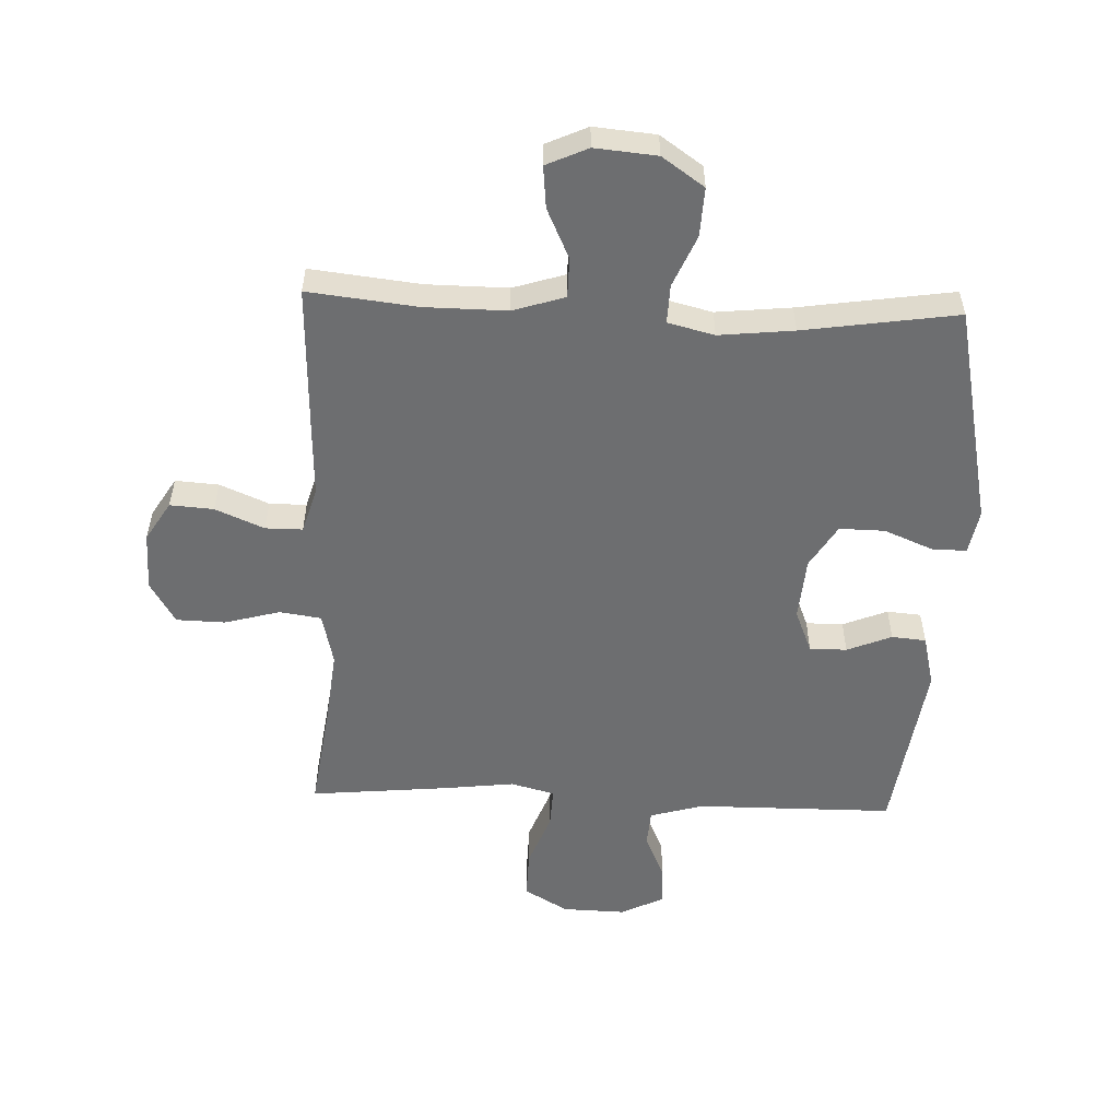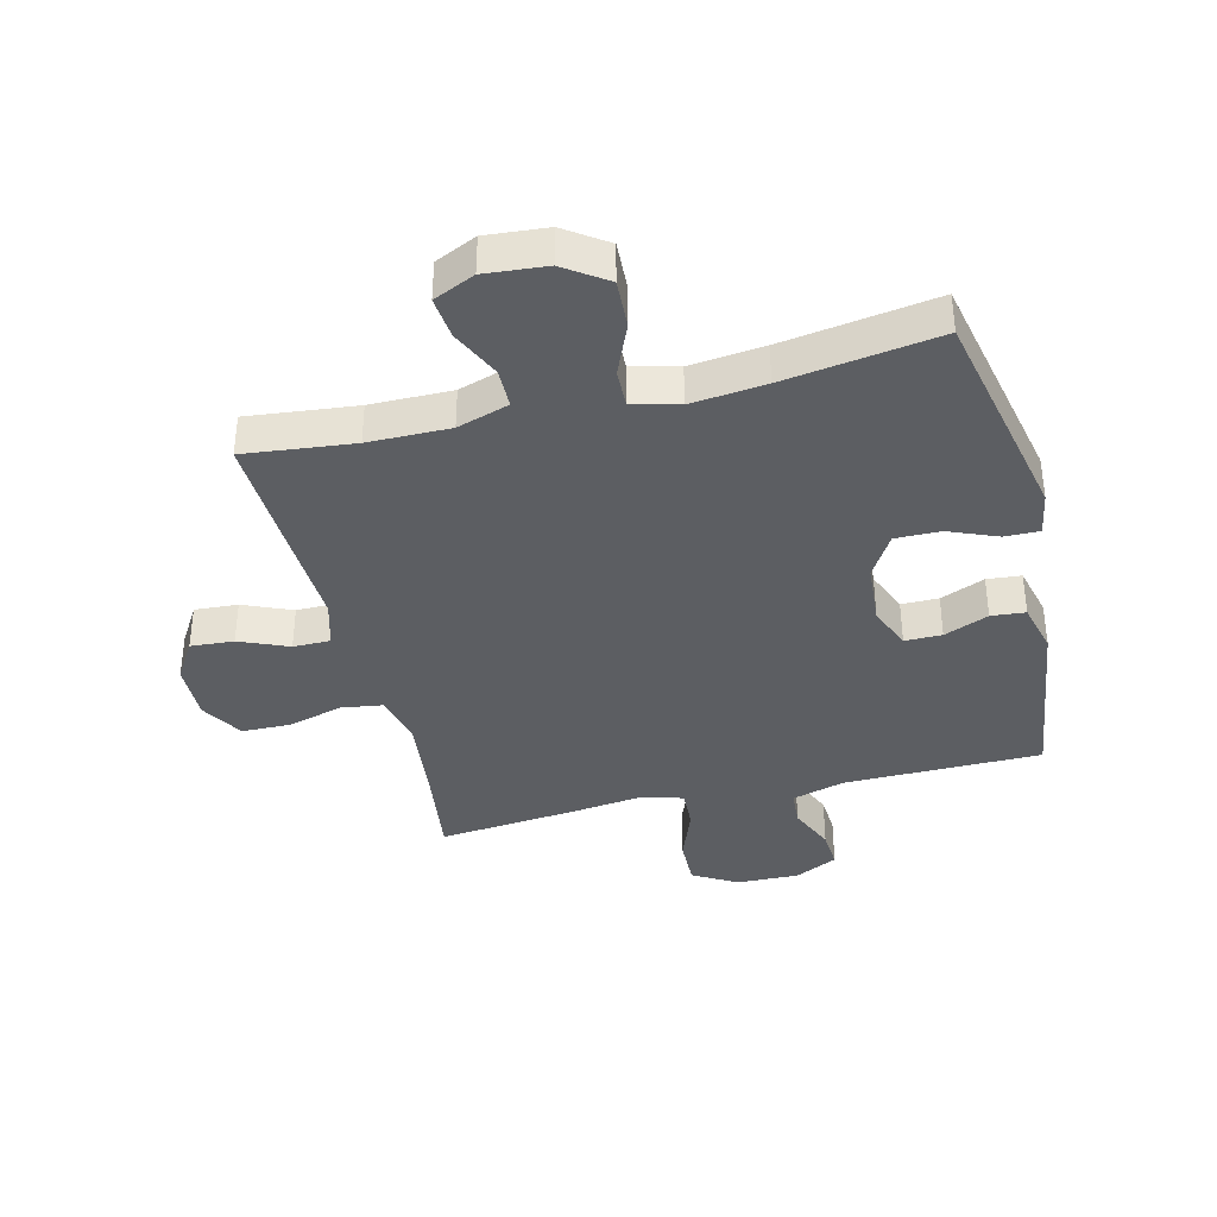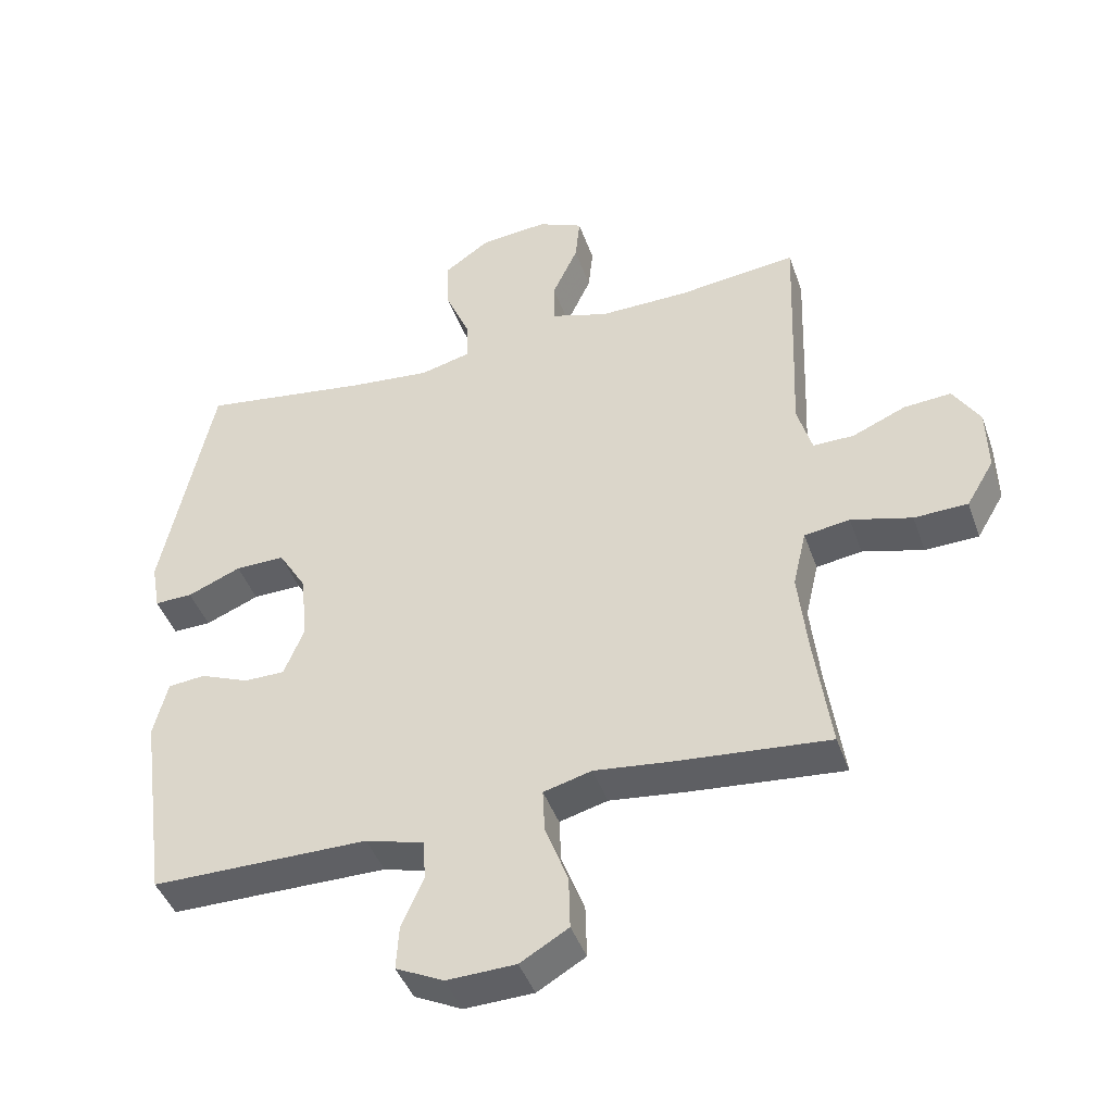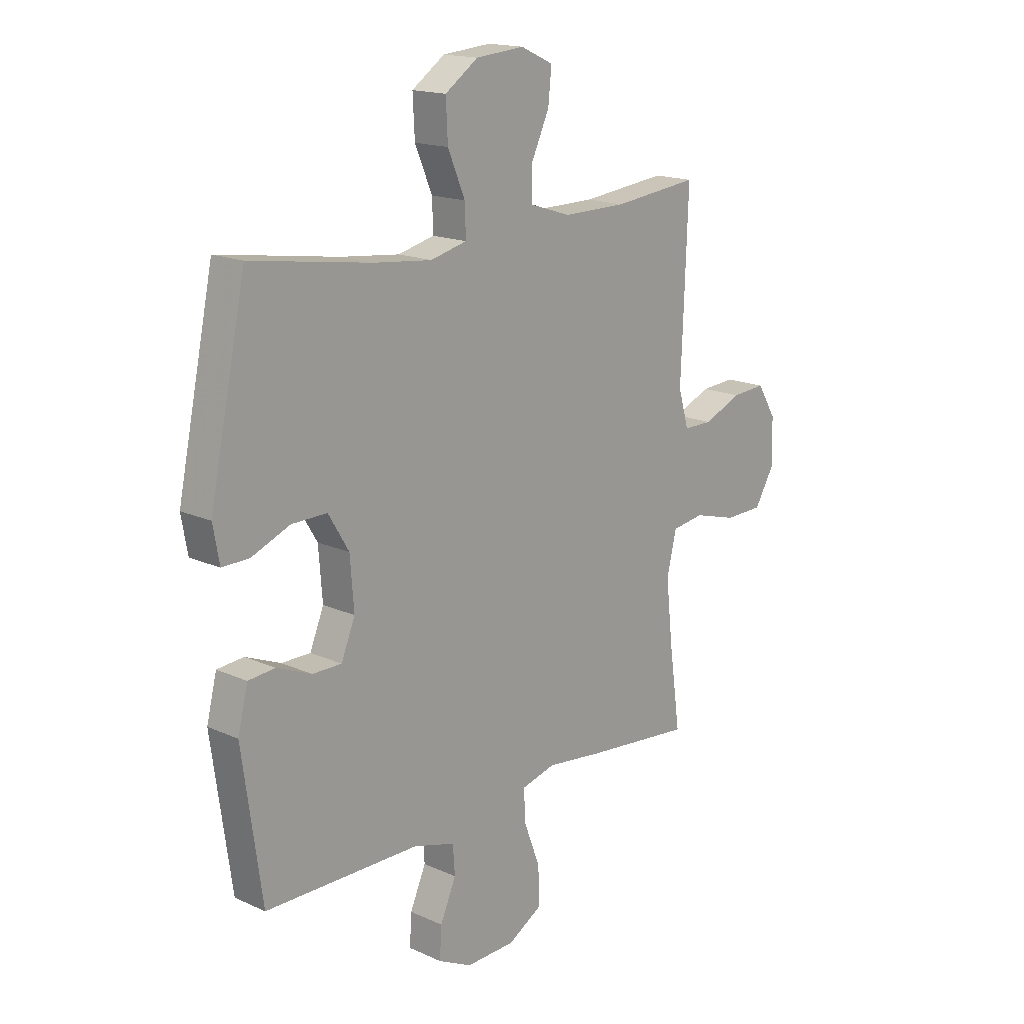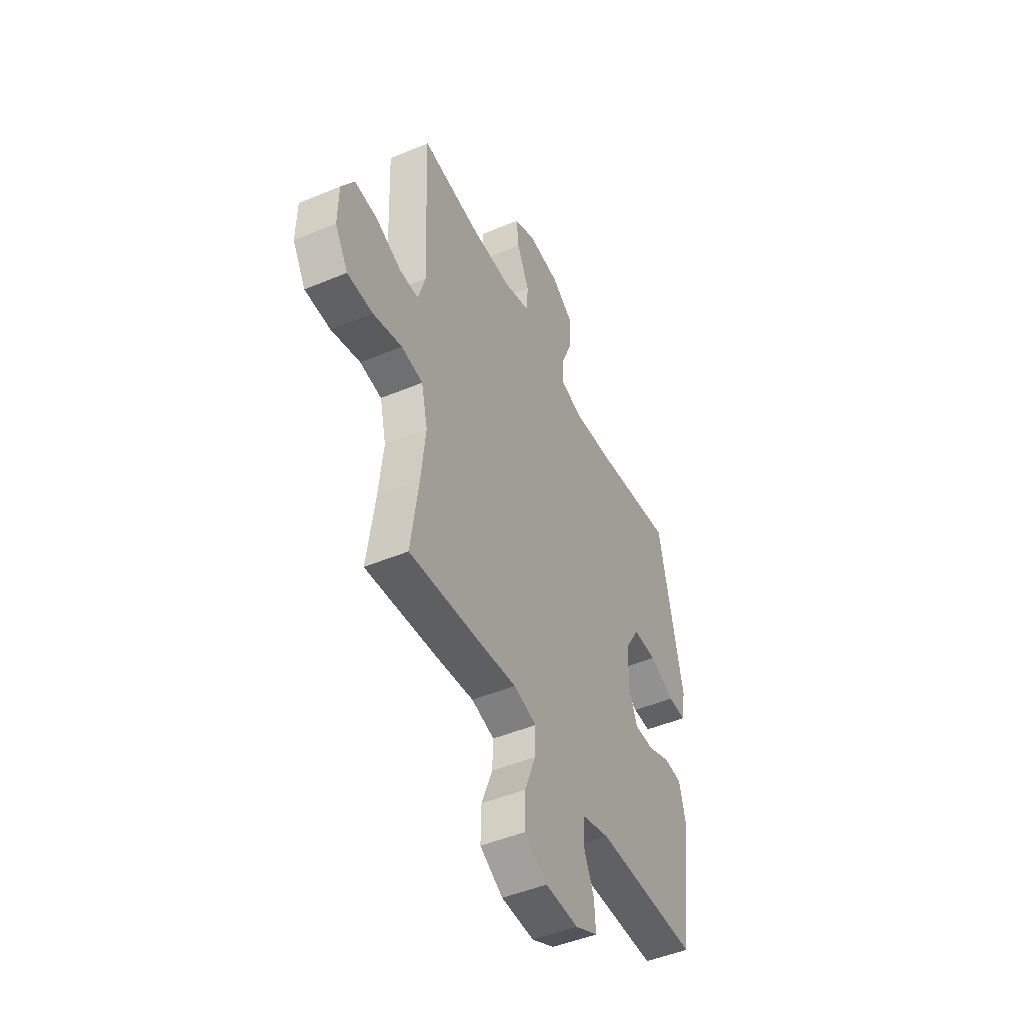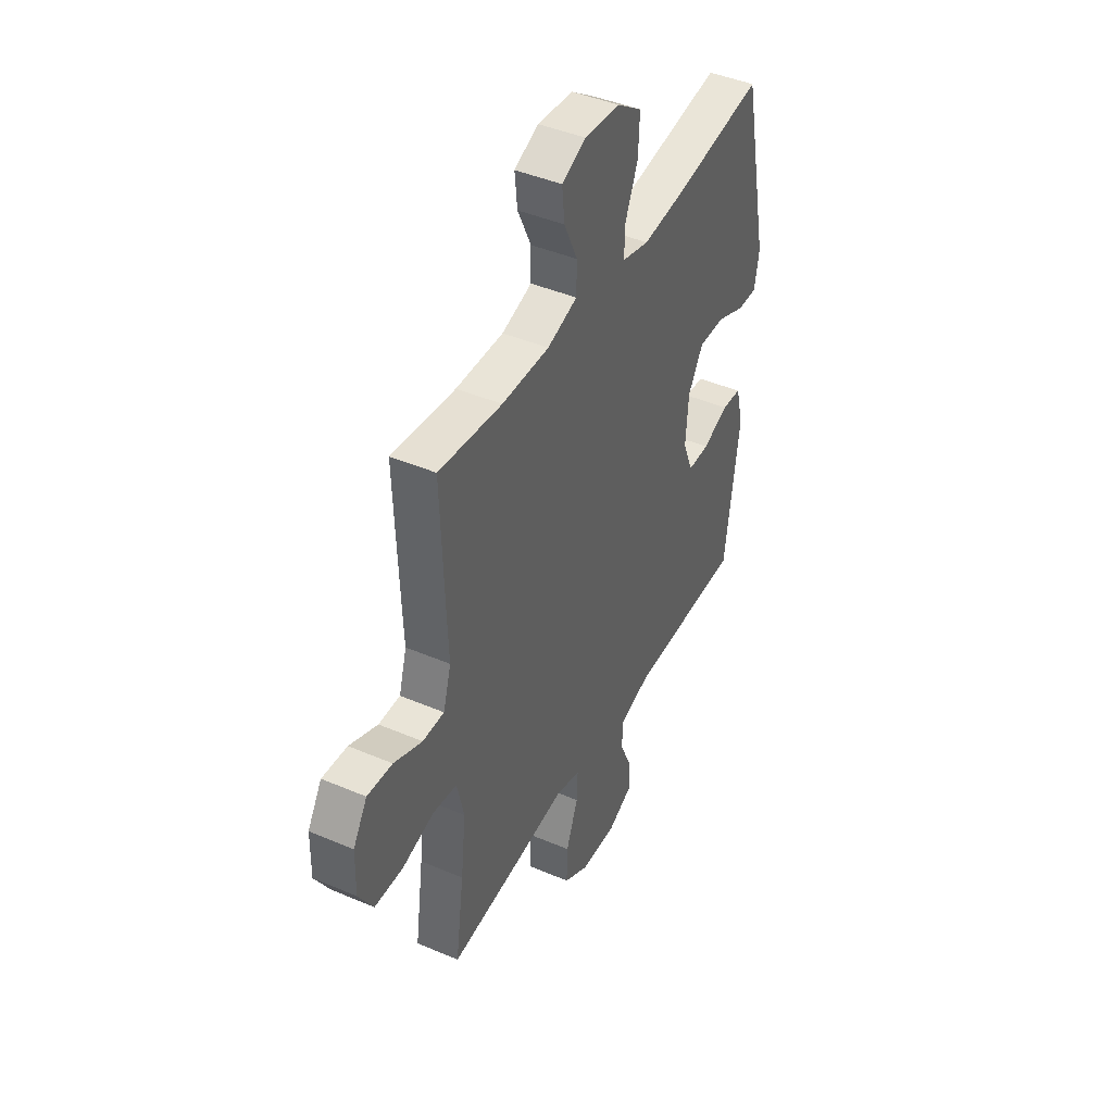
<metadata>
{"format":"obj","ext":"obj","renderer":"f3d","projection":"perspective","resolution":1024,"background":"white","views":[{"elev":-54.2,"azim":-2.3,"up":"+Y"},{"elev":-37.8,"azim":14.0,"up":"+Y"},{"elev":-43.7,"azim":-161.1,"up":"+Z"},{"elev":16.7,"azim":132.5,"up":"+Z"},{"elev":-47.3,"azim":-64.6,"up":"+Z"},{"elev":43.4,"azim":-63.2,"up":"+Z"}]}
</metadata>
<code>
v 0.5 0.07 0.5
v 0.576 0.07 0.137
v 0.563 0.07 0.064
v 0.506 0.07 0.065
v 0.426 0.07 0.098
v 0.352 0.07 0.099
v 0.309 0.07 0.028
v 0.301 0.07 -0.075
v 0.33 0.07 -0.146
v 0.391 0.07 -0.146
v 0.464 0.07 -0.116
v 0.52 0.07 -0.121
v 0.541 0.07 -0.206
v 0.5 0.07 -0.5
v 0.176 0.07 -0.502
v 0.089 0.07 -0.527
v 0.085 0.07 -0.587
v 0.118 0.07 -0.663
v 0.122 0.07 -0.728
v 0.051 0.07 -0.763
v -0.052 0.07 -0.76
v -0.124 0.07 -0.718
v -0.122 0.07 -0.638
v -0.088 0.07 -0.549
v -0.085 0.07 -0.483
v -0.157 0.07 -0.464
v -0.273 0.07 -0.478
v -0.5 0.07 -0.5
v -0.476 0.07 -0.329
v -0.462 0.07 -0.201
v -0.482 0.07 -0.115
v -0.55 0.07 -0.105
v -0.641 0.07 -0.13
v -0.721 0.07 -0.128
v -0.762 0.07 -0.059
v -0.76 0.07 0.037
v -0.72 0.07 0.102
v -0.649 0.07 0.097
v -0.569 0.07 0.063
v -0.508 0.07 0.063
v -0.486 0.07 0.139
v -0.491 0.07 0.258
v -0.5 0.07 0.5
v -0.321 0.07 0.48
v -0.187 0.07 0.479
v -0.102 0.07 0.506
v -0.101 0.07 0.571
v -0.139 0.07 0.653
v -0.146 0.07 0.722
v -0.078 0.07 0.753
v 0.023 0.07 0.744
v 0.092 0.07 0.696
v 0.088 0.07 0.616
v 0.052 0.07 0.531
v 0.05 0.07 0.468
v 0.126 0.07 0.449
v 0.248 0.07 0.462
v 0.5 0 0.5
v 0.576 0 0.137
v 0.563 0 0.064
v 0.506 0 0.065
v 0.426 0 0.098
v 0.352 0 0.099
v 0.309 0 0.028
v 0.301 0 -0.075
v 0.33 0 -0.146
v 0.391 0 -0.146
v 0.464 0 -0.116
v 0.52 0 -0.121
v 0.541 0 -0.206
v 0.5 0 -0.5
v 0.176 0 -0.502
v 0.089 0 -0.527
v 0.085 0 -0.587
v 0.118 0 -0.663
v 0.122 0 -0.728
v 0.051 0 -0.763
v -0.052 0 -0.76
v -0.124 0 -0.718
v -0.122 0 -0.638
v -0.088 0 -0.549
v -0.085 0 -0.483
v -0.157 0 -0.464
v -0.273 0 -0.478
v -0.5 0 -0.5
v -0.476 0 -0.329
v -0.462 0 -0.201
v -0.482 0 -0.115
v -0.55 0 -0.105
v -0.641 0 -0.13
v -0.721 0 -0.128
v -0.762 0 -0.059
v -0.76 0 0.037
v -0.72 0 0.102
v -0.649 0 0.097
v -0.569 0 0.063
v -0.508 0 0.063
v -0.486 0 0.139
v -0.491 0 0.258
v -0.5 0 0.5
v -0.321 0 0.48
v -0.187 0 0.479
v -0.102 0 0.506
v -0.101 0 0.571
v -0.139 0 0.653
v -0.146 0 0.722
v -0.078 0 0.753
v 0.023 0 0.744
v 0.092 0 0.696
v 0.088 0 0.616
v 0.052 0 0.531
v 0.05 0 0.468
v 0.126 0 0.449
v 0.248 0 0.462
f 51 52 53 54
f 51 54 55
f 50 51 55
f 47 48 49 50
f 46 47 50 55
f 45 46 55
f 44 45 55 56
f 41 42 43 44
f 40 41 44 56
f 36 37 38 39
f 36 39 40
f 35 36 40
f 32 33 34 35
f 31 32 35 40
f 30 31 40 56
f 26 27 28 29
f 25 26 29 30
f 21 22 23 24
f 21 24 25
f 20 21 25
f 17 18 19 20
f 16 17 20 25
f 15 16 25 30
f 10 11 12 13
f 9 10 13 14
f 2 3 4 5
f 57 1 2 5
f 57 5 6
f 56 57 6 7
f 30 56 7 8
f 9 14 15 30
f 8 9 30
f 111 110 109 108
f 112 111 108
f 112 108 107
f 107 106 105 104
f 112 107 104 103
f 112 103 102
f 113 112 102 101
f 101 100 99 98
f 113 101 98 97
f 96 95 94 93
f 97 96 93
f 97 93 92
f 92 91 90 89
f 97 92 89 88
f 113 97 88 87
f 86 85 84 83
f 87 86 83 82
f 81 80 79 78
f 82 81 78
f 82 78 77
f 77 76 75 74
f 82 77 74 73
f 87 82 73 72
f 70 69 68 67
f 71 70 67 66
f 62 61 60 59
f 62 59 58 114
f 63 62 114
f 64 63 114 113
f 65 64 113 87
f 87 72 71 66
f 87 66 65
f 1 58 59 2
f 2 59 60 3
f 3 60 61 4
f 4 61 62 5
f 5 62 63 6
f 6 63 64 7
f 7 64 65 8
f 8 65 66 9
f 9 66 67 10
f 10 67 68 11
f 11 68 69 12
f 12 69 70 13
f 13 70 71 14
f 14 71 72 15
f 15 72 73 16
f 16 73 74 17
f 17 74 75 18
f 18 75 76 19
f 19 76 77 20
f 20 77 78 21
f 21 78 79 22
f 22 79 80 23
f 23 80 81 24
f 24 81 82 25
f 25 82 83 26
f 26 83 84 27
f 27 84 85 28
f 28 85 86 29
f 29 86 87 30
f 30 87 88 31
f 31 88 89 32
f 32 89 90 33
f 33 90 91 34
f 34 91 92 35
f 35 92 93 36
f 36 93 94 37
f 37 94 95 38
f 38 95 96 39
f 39 96 97 40
f 40 97 98 41
f 41 98 99 42
f 42 99 100 43
f 43 100 101 44
f 44 101 102 45
f 45 102 103 46
f 46 103 104 47
f 47 104 105 48
f 48 105 106 49
f 49 106 107 50
f 50 107 108 51
f 51 108 109 52
f 52 109 110 53
f 53 110 111 54
f 54 111 112 55
f 55 112 113 56
f 56 113 114 57
f 57 114 58 1

</code>
